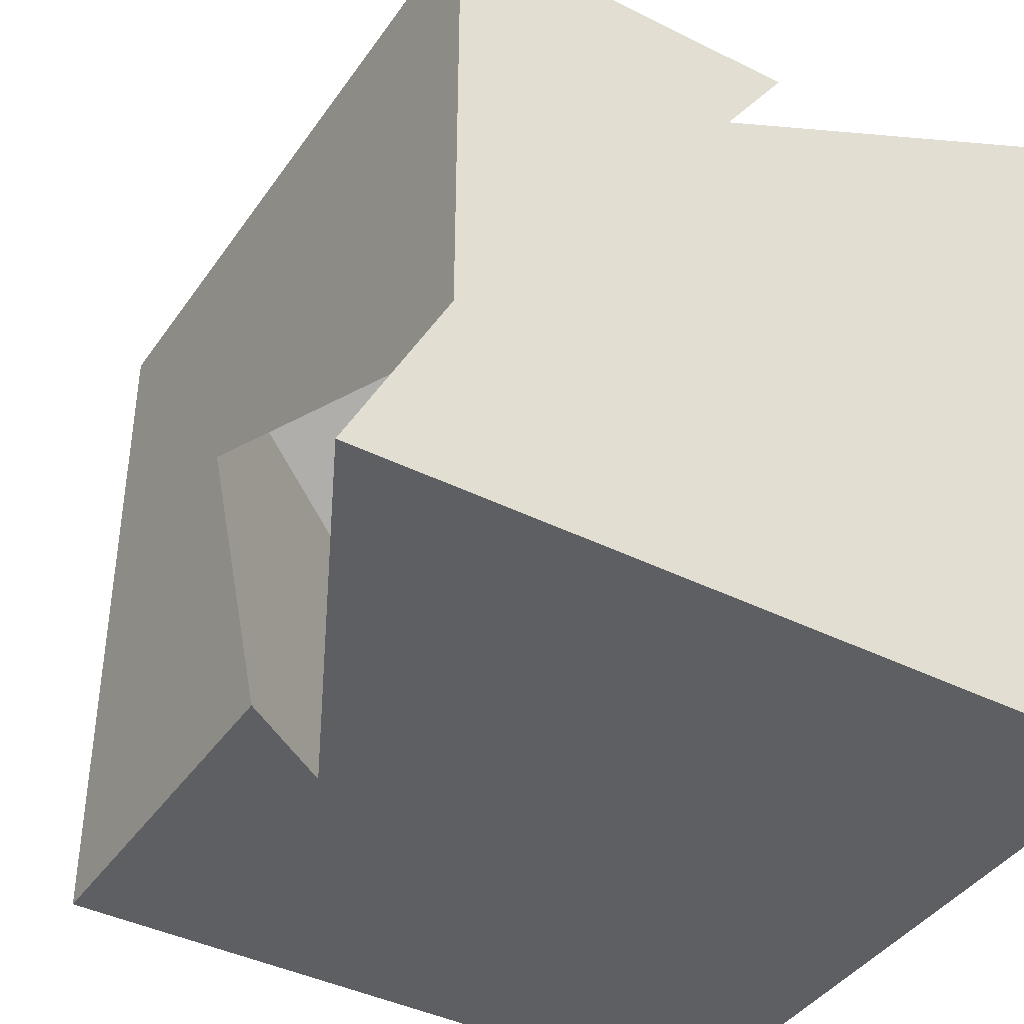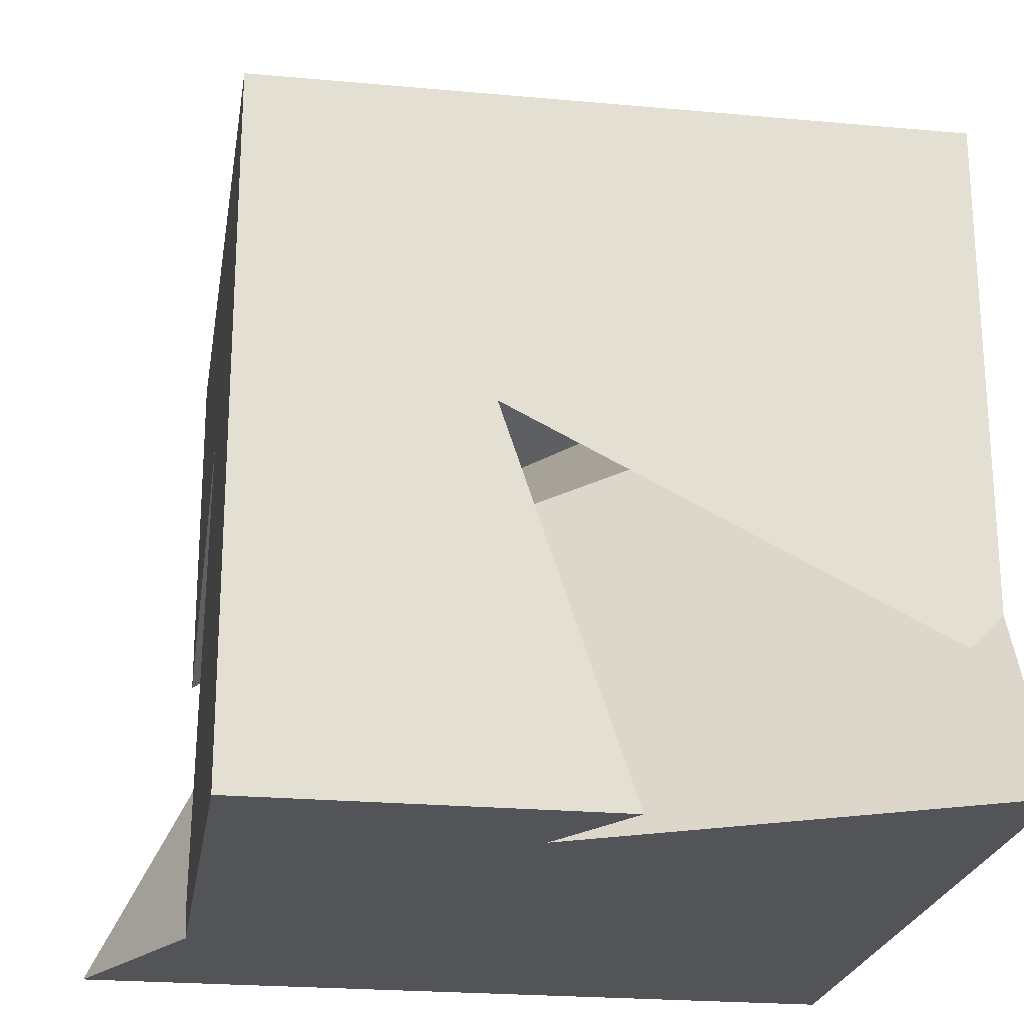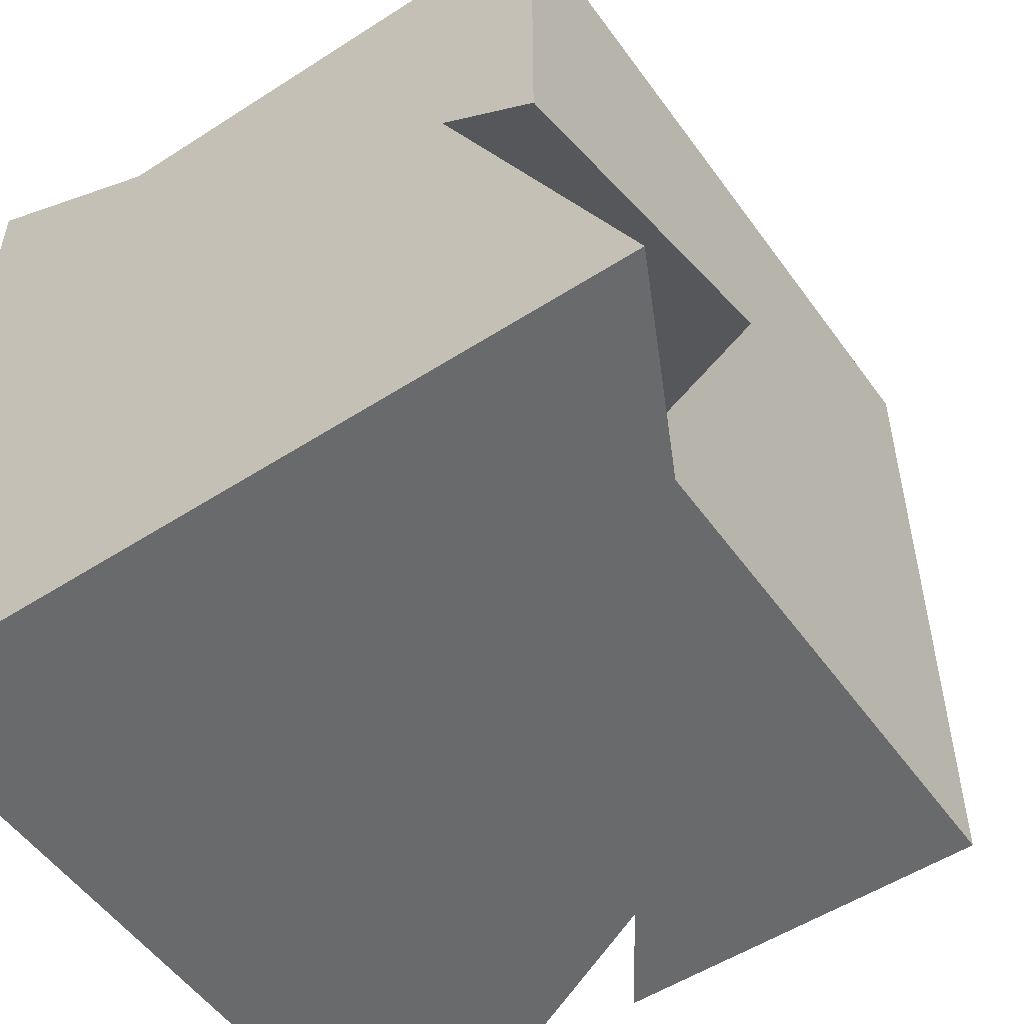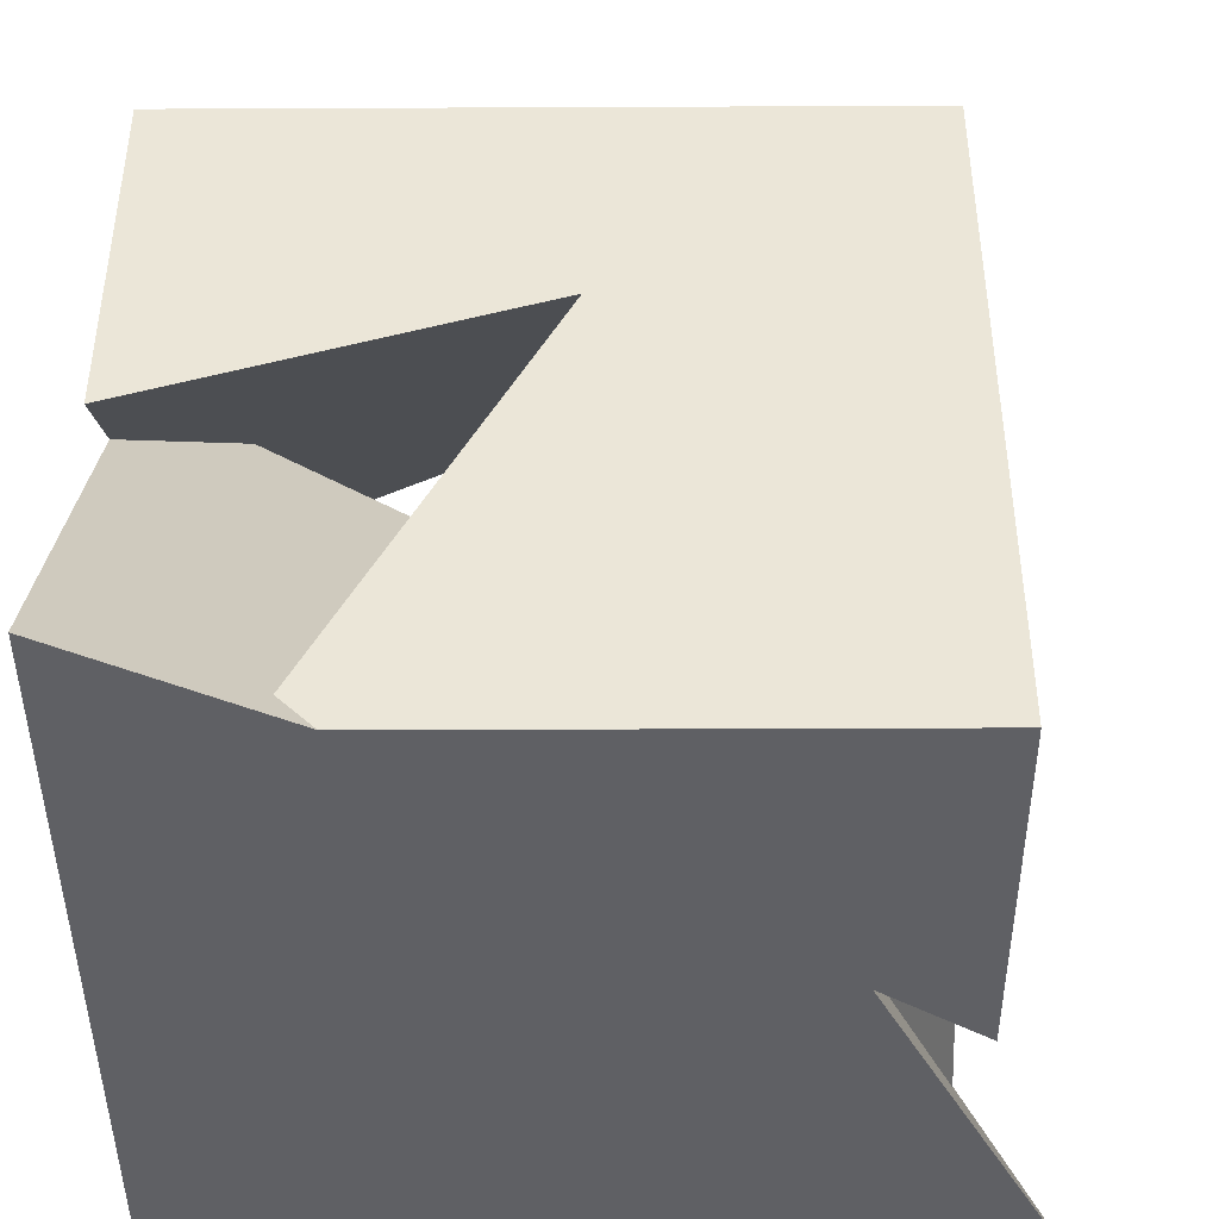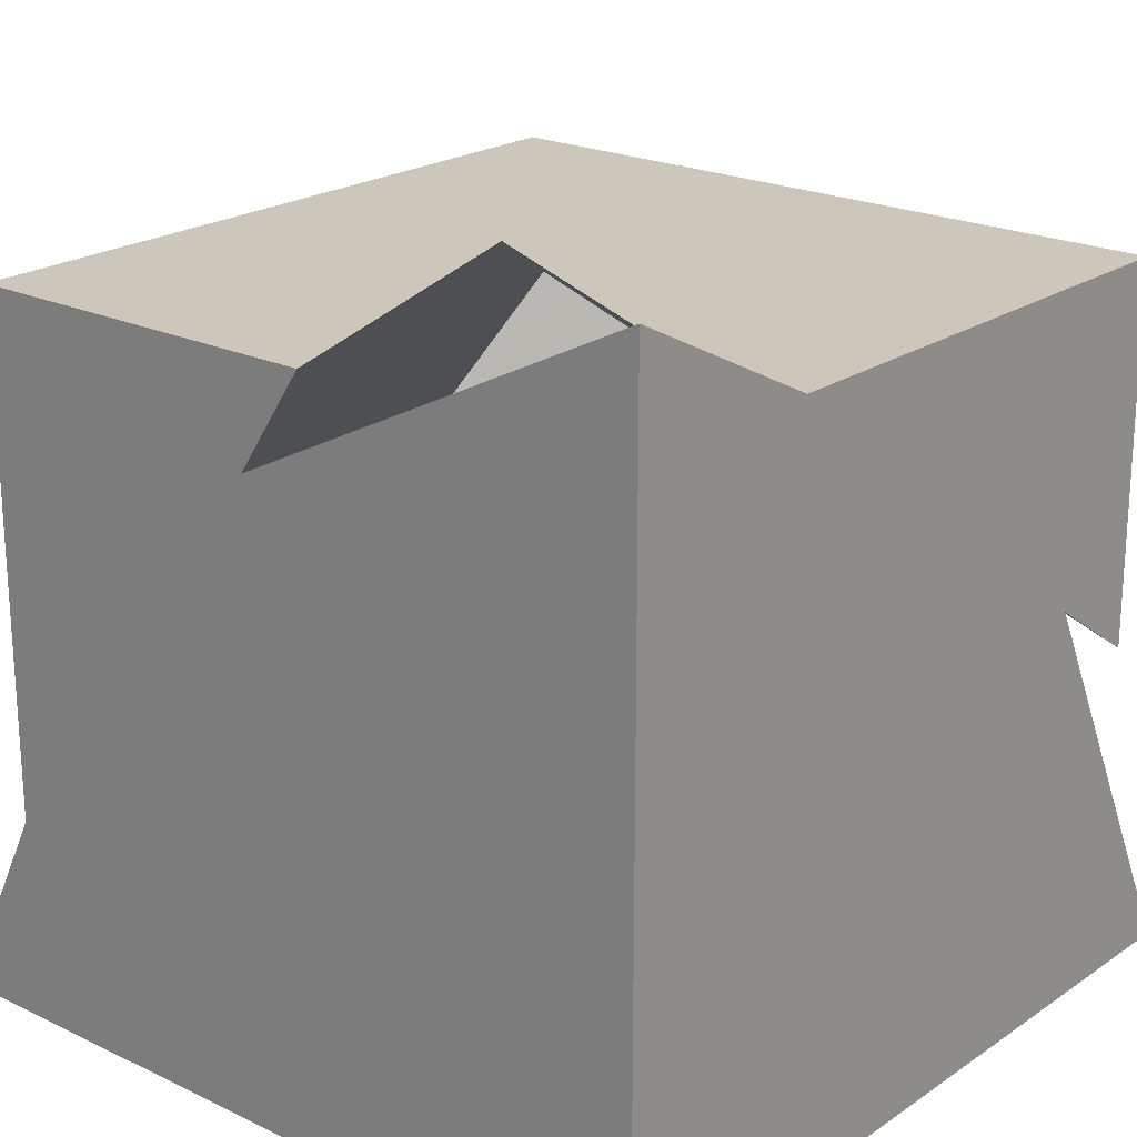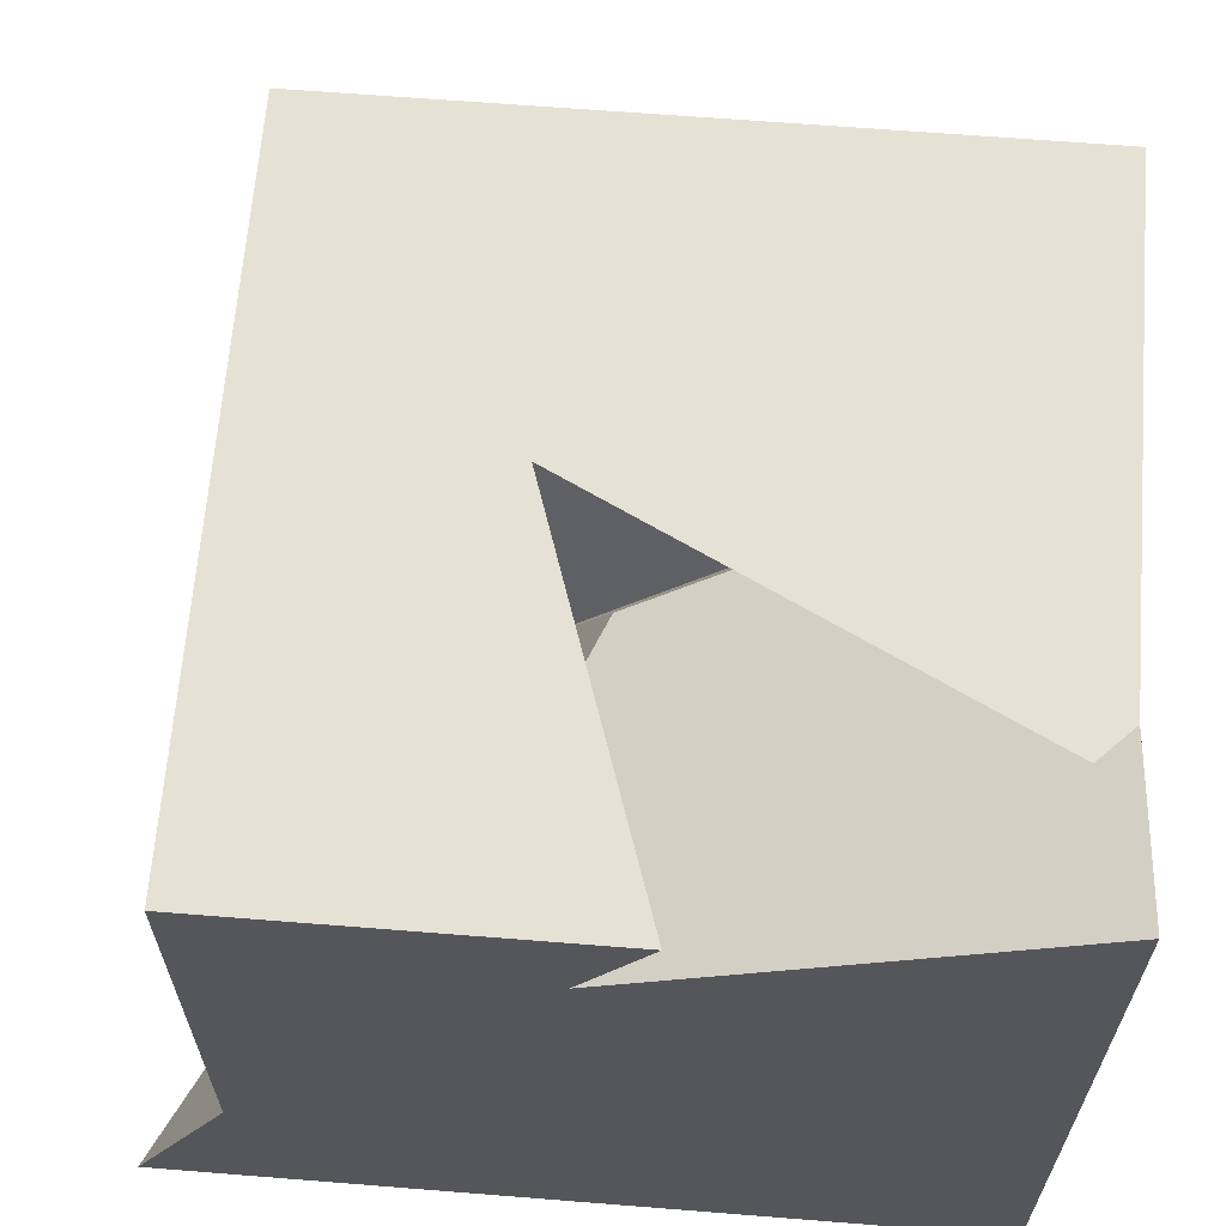
<metadata>
{"format":"obj","ext":"obj","renderer":"f3d","projection":"perspective","resolution":1024,"background":"white","views":[{"elev":-40.7,"azim":-121.4,"up":"+Z"},{"elev":-22.9,"azim":171.1,"up":"+Z"},{"elev":-52.9,"azim":34.7,"up":"+Z"},{"elev":-43.6,"azim":90.3,"up":"+Z"},{"elev":21.4,"azim":-139.9,"up":"+Y"},{"elev":64.7,"azim":-85.4,"up":"+Z"}]}
</metadata>
<code>
v -6 -6 -6
v 3 3 3
v 0 0 0
v 4.5 4.5 -6
v -6 4.5 4.5
v 4.5 -6 4.5
v -1 4.5 -6
v -6 -1 4.5
v 4.5 -6 -1
v -6 4.5 -3
v -3 -6 4.5
v 4.5 -3 -6
v 0.9 4.5 -0.3
v -0.3 0.9 4.5
v 4.5 -0.3 0.9
v -5.5 4.5 -3.5
v -3.5 -5.5 4.5
v 4.5 -3.5 -5.5
v 6 -6 -6
v -6 6 -6
v -6 -6 6
v 0 3 -6
v -6 0 3
v 3 -6 0
v -4.5 1.5 1.5
v 1.5 -4.5 1.5
v 1.5 1.5 -4.5
v 4.5 4.5 4.5
f 28 4 7 13
f 16 10 5 28 13
f 28 5 8 14
f 17 11 6 28 14
f 28 6 9 15
f 18 12 4 28 15
f 24 9 6 11 21 1 19
f 23 8 5 10 20 1 21
f 22 7 4 12 19 1 20
f 2 13 7 22 27 18 15
f 2 15 9 24 26 17 14
f 2 14 8 23 25 16 13
f 17 26 3 25 23 21 11
f 18 27 3 26 24 19 12
f 16 25 3 27 22 20 10

</code>
